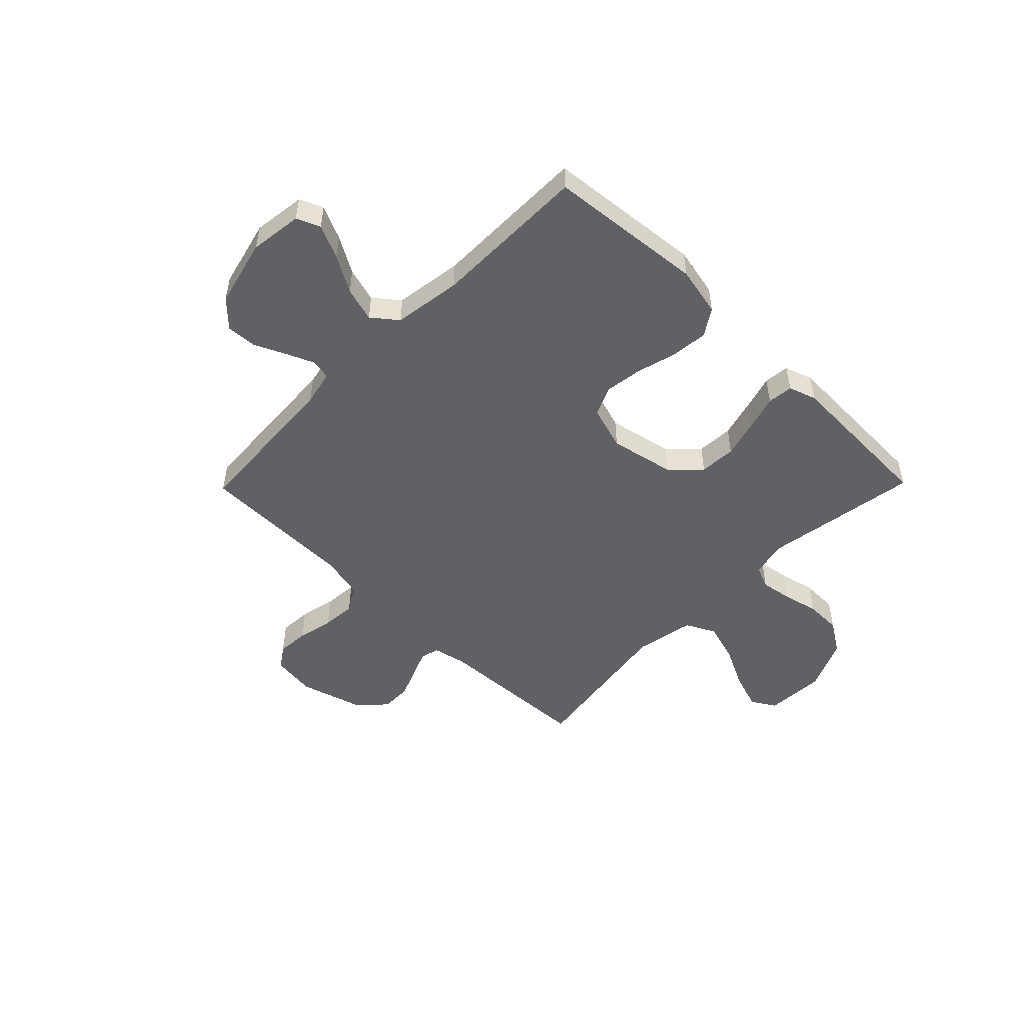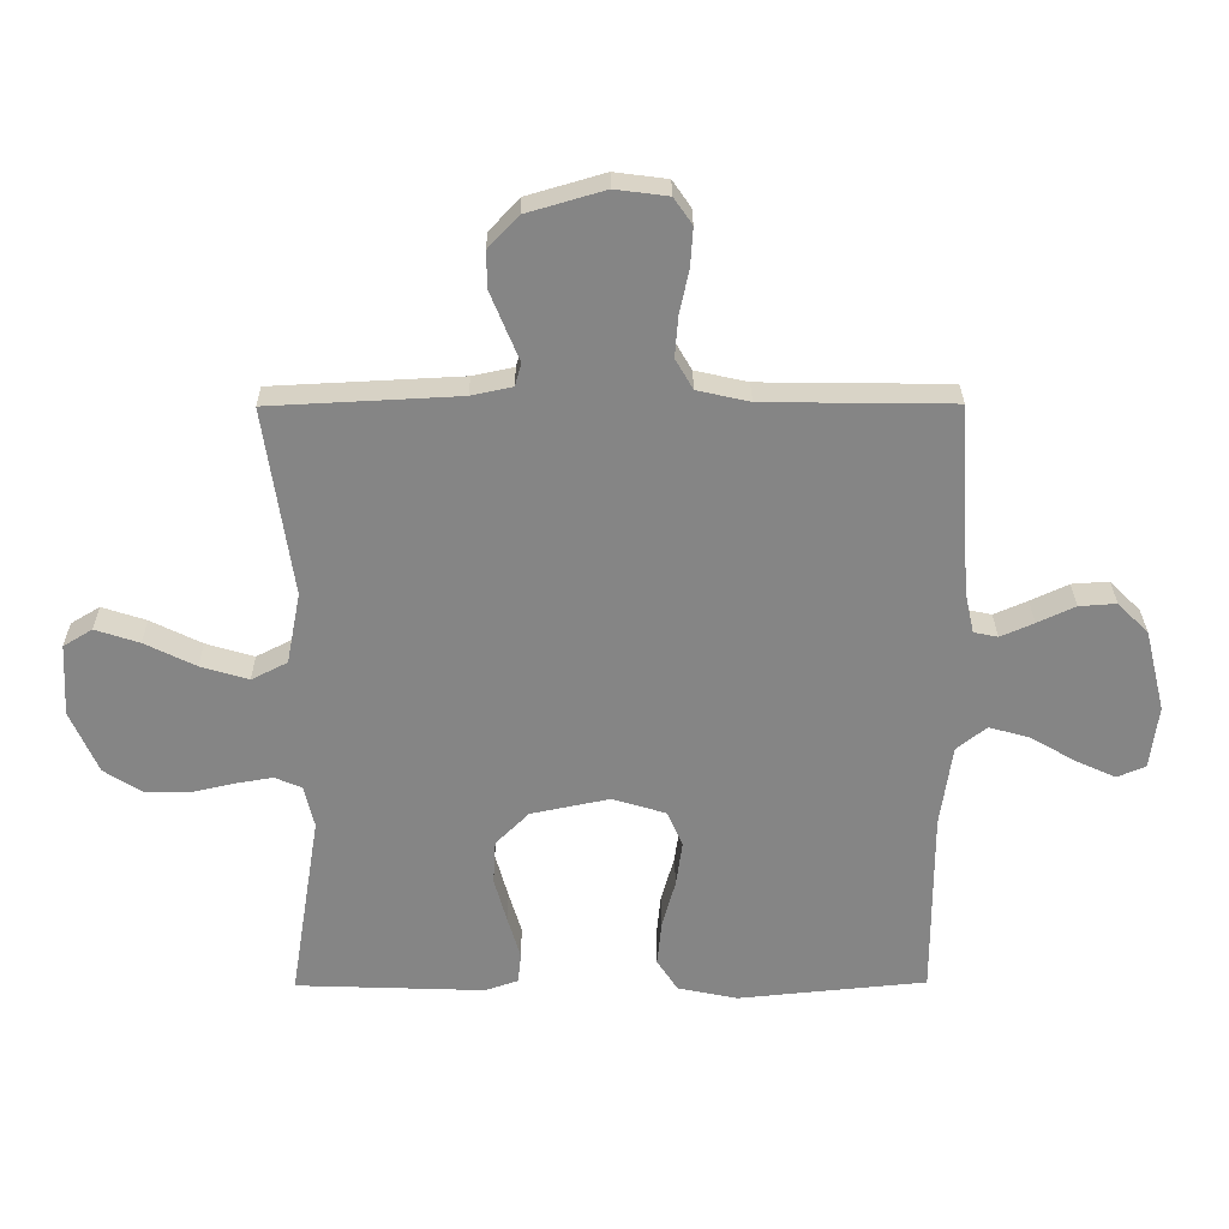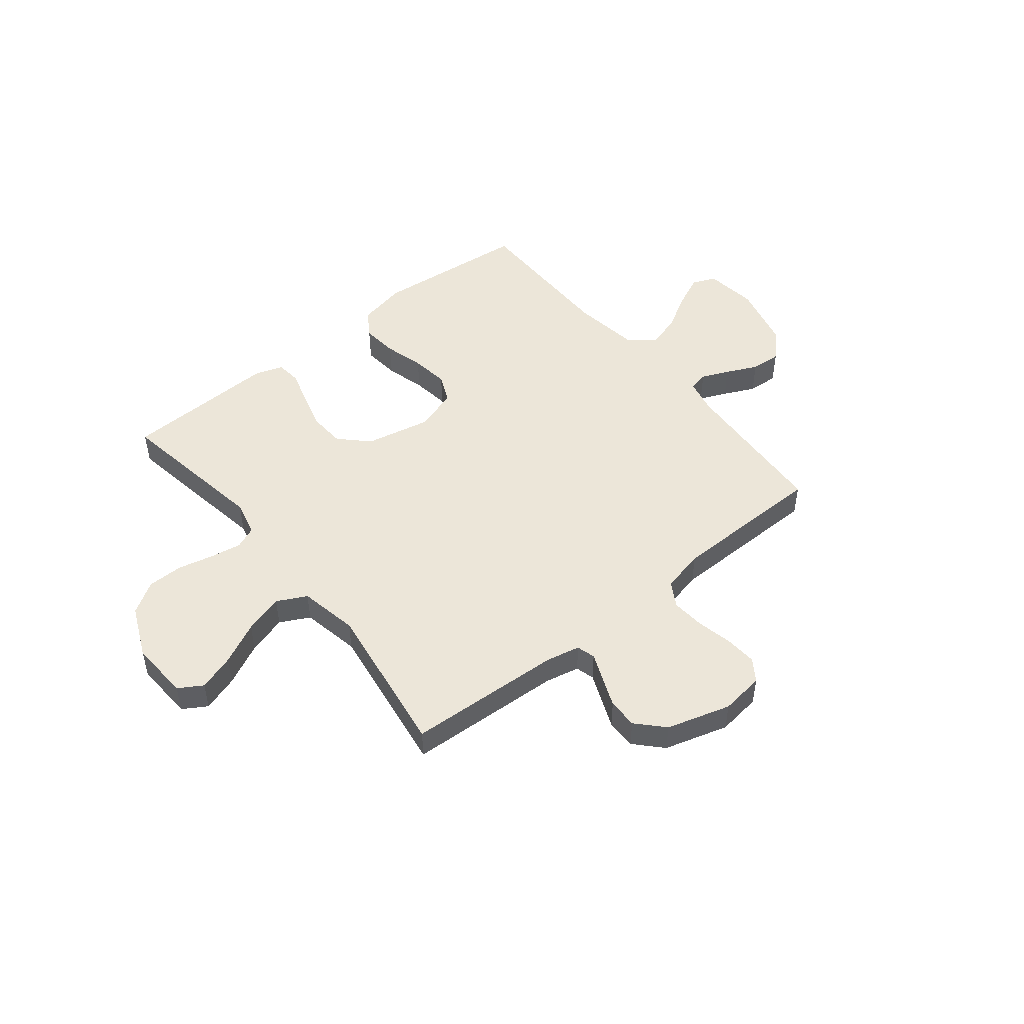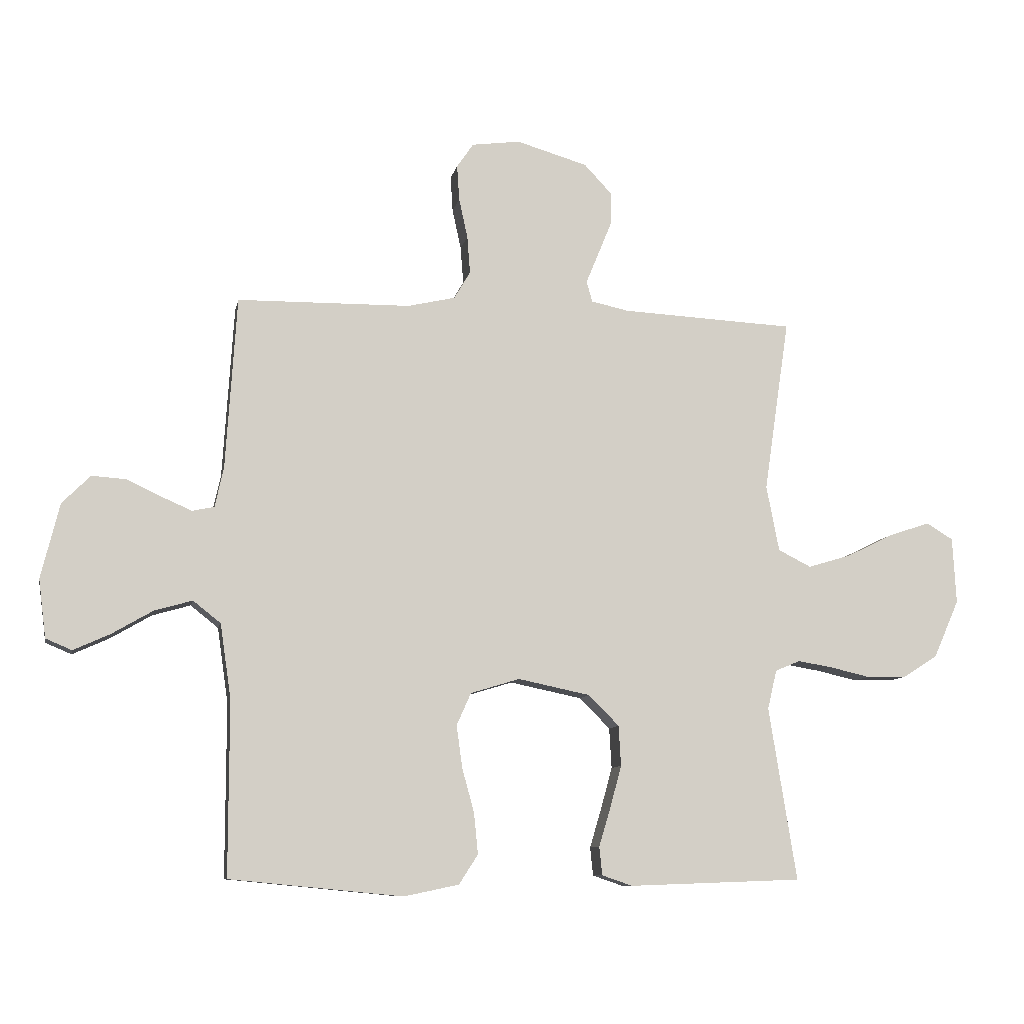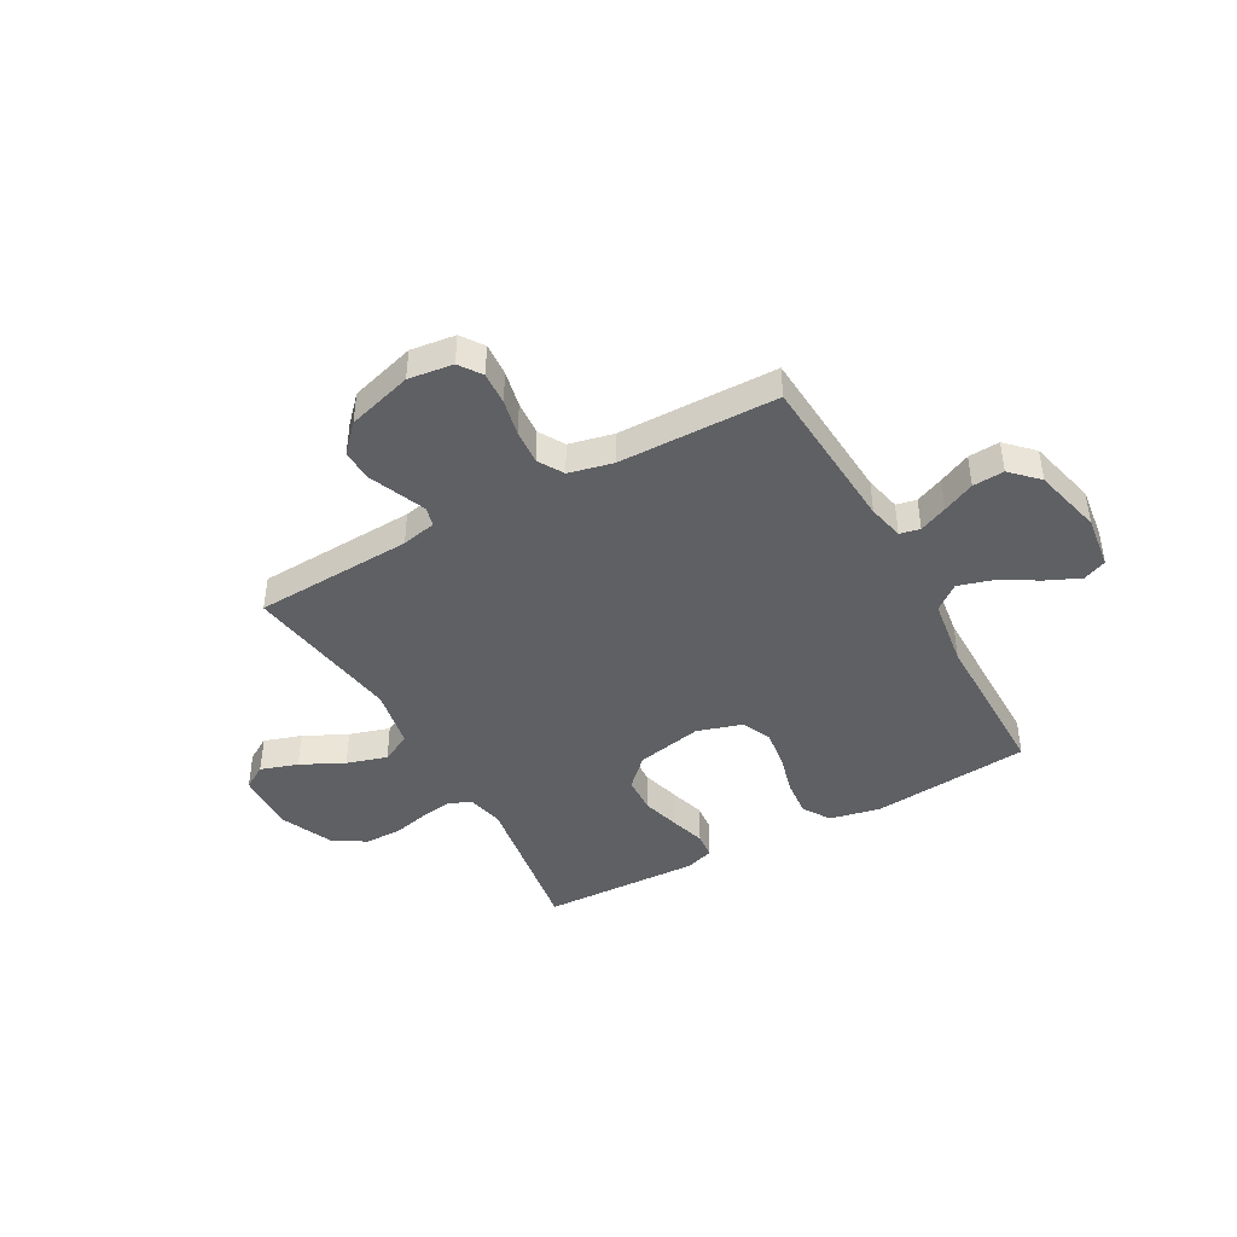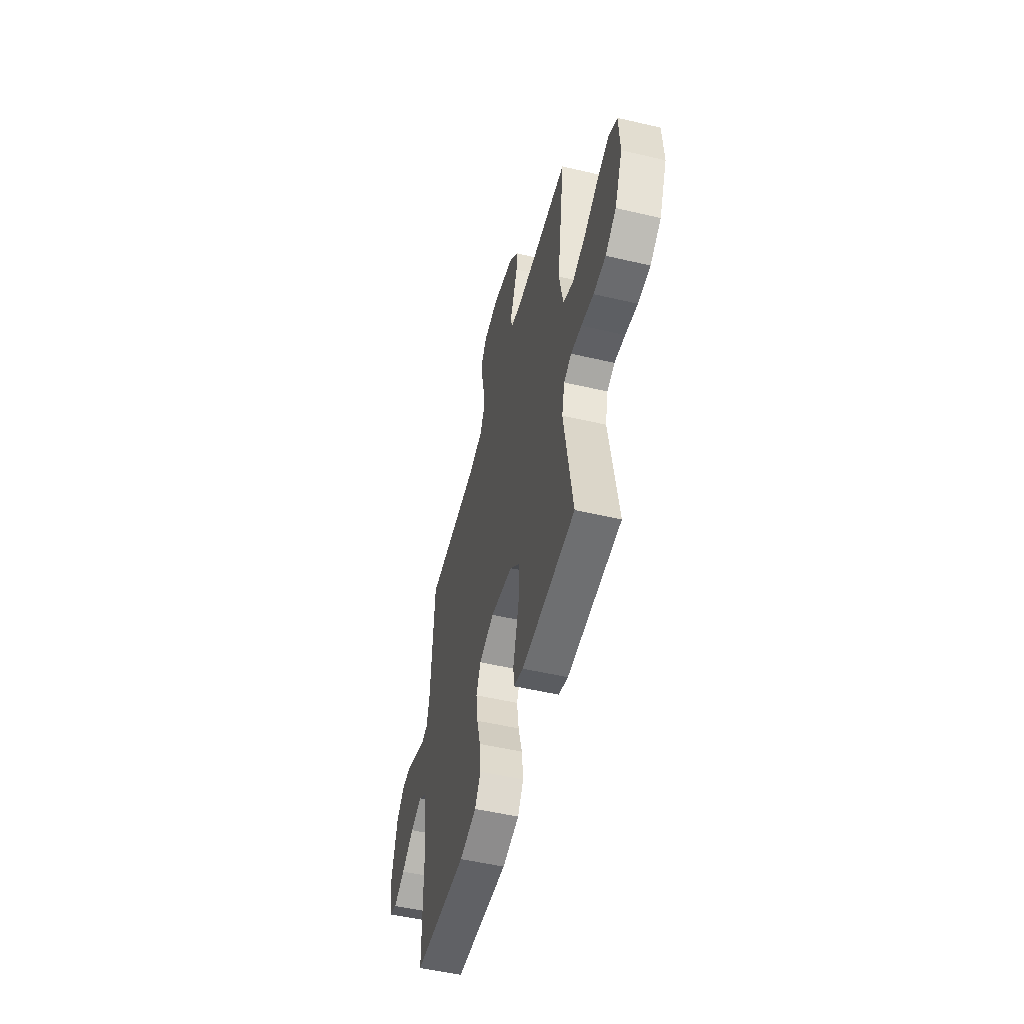
<metadata>
{"format":"obj","ext":"obj","renderer":"f3d","projection":"perspective","resolution":1024,"background":"white","views":[{"elev":-50.4,"azim":135.6,"up":"+Y"},{"elev":28.4,"azim":-0.5,"up":"+Z"},{"elev":48.9,"azim":-38.8,"up":"+Y"},{"elev":-9.3,"azim":168.8,"up":"+Z"},{"elev":-43.0,"azim":29.1,"up":"+Y"},{"elev":-52.5,"azim":-104.1,"up":"+Z"}]}
</metadata>
<code>
v 0.5 0.07 -0.5
v 0.2 0.07 -0.529
v 0.105 0.07 -0.509
v 0.072 0.07 -0.458
v 0.079 0.07 -0.387
v 0.1 0.07 -0.31
v 0.11 0.07 -0.237
v 0.085 0.07 -0.181
v 0 0.07 -0.155
v -0.125 0.07 -0.181
v -0.178 0.07 -0.234
v -0.182 0.07 -0.304
v -0.162 0.07 -0.377
v -0.142 0.07 -0.444
v -0.147 0.07 -0.493
v -0.2 0.07 -0.511
v -0.5 0.07 -0.5
v -0.452 0.07 -0.2
v -0.468 0.07 -0.132
v -0.511 0.07 -0.114
v -0.571 0.07 -0.124
v -0.64 0.07 -0.14
v -0.709 0.07 -0.139
v -0.77 0.07 -0.1
v -0.814 0.07 0
v -0.808 0.07 0.115
v -0.762 0.07 0.143
v -0.692 0.07 0.12
v -0.611 0.07 0.08
v -0.535 0.07 0.057
v -0.478 0.07 0.086
v -0.456 0.07 0.2
v -0.5 0.07 0.5
v -0.2 0.07 0.515
v -0.135 0.07 0.529
v -0.125 0.07 0.565
v -0.146 0.07 0.616
v -0.17 0.07 0.675
v -0.171 0.07 0.733
v -0.123 0.07 0.784
v 0 0.07 0.82
v 0.084 0.07 0.809
v 0.113 0.07 0.767
v 0.109 0.07 0.705
v 0.094 0.07 0.636
v 0.089 0.07 0.571
v 0.117 0.07 0.523
v 0.2 0.07 0.504
v 0.5 0.07 0.5
v 0.519 0.07 0.2
v 0.534 0.07 0.132
v 0.572 0.07 0.124
v 0.625 0.07 0.147
v 0.685 0.07 0.175
v 0.744 0.07 0.179
v 0.793 0.07 0.13
v 0.825 0.07 0
v 0.812 0.07 -0.101
v 0.767 0.07 -0.12
v 0.703 0.07 -0.091
v 0.633 0.07 -0.05
v 0.567 0.07 -0.031
v 0.519 0.07 -0.069
v 0.5 0.07 -0.2
v 0.5 0 -0.5
v 0.2 0 -0.529
v 0.105 0 -0.509
v 0.072 0 -0.458
v 0.079 0 -0.387
v 0.1 0 -0.31
v 0.11 0 -0.237
v 0.085 0 -0.181
v 0 0 -0.155
v -0.125 0 -0.181
v -0.178 0 -0.234
v -0.182 0 -0.304
v -0.162 0 -0.377
v -0.142 0 -0.444
v -0.147 0 -0.493
v -0.2 0 -0.511
v -0.5 0 -0.5
v -0.452 0 -0.2
v -0.468 0 -0.132
v -0.511 0 -0.114
v -0.571 0 -0.124
v -0.64 0 -0.14
v -0.709 0 -0.139
v -0.77 0 -0.1
v -0.814 0 0
v -0.808 0 0.115
v -0.762 0 0.143
v -0.692 0 0.12
v -0.611 0 0.08
v -0.535 0 0.057
v -0.478 0 0.086
v -0.456 0 0.2
v -0.5 0 0.5
v -0.2 0 0.515
v -0.135 0 0.529
v -0.125 0 0.565
v -0.146 0 0.616
v -0.17 0 0.675
v -0.171 0 0.733
v -0.123 0 0.784
v 0 0 0.82
v 0.084 0 0.809
v 0.113 0 0.767
v 0.109 0 0.705
v 0.094 0 0.636
v 0.089 0 0.571
v 0.117 0 0.523
v 0.2 0 0.504
v 0.5 0 0.5
v 0.519 0 0.2
v 0.534 0 0.132
v 0.572 0 0.124
v 0.625 0 0.147
v 0.685 0 0.175
v 0.744 0 0.179
v 0.793 0 0.13
v 0.825 0 0
v 0.812 0 -0.101
v 0.767 0 -0.12
v 0.703 0 -0.091
v 0.633 0 -0.05
v 0.567 0 -0.031
v 0.519 0 -0.069
v 0.5 0 -0.2
f 59 60 61
f 58 59 61
f 57 58 61
f 56 57 61
f 55 56 61
f 54 55 61
f 53 54 61
f 52 53 61 62
f 51 52 62 63
f 48 49 50
f 51 63 64
f 50 51 64
f 48 50 64
f 47 48 64
f 43 44 45
f 42 43 45
f 41 42 45
f 40 41 45
f 39 40 45
f 38 39 45
f 37 38 45
f 36 37 45
f 35 36 45 46
f 47 64 1
f 46 47 1
f 35 46 1
f 34 35 1
f 27 28 29
f 26 27 29
f 25 26 29
f 24 25 29
f 23 24 29
f 22 23 29
f 21 22 29
f 20 21 29 30
f 19 20 30 31
f 16 17 18
f 15 16 18
f 14 15 18
f 13 14 18
f 19 31 32
f 18 19 32
f 13 18 32
f 12 13 32
f 4 5 6
f 3 4 6
f 2 3 6
f 1 2 6
f 1 6 7
f 34 1 7 8
f 32 33 34
f 12 32 34
f 11 12 34
f 10 11 34
f 9 10 34
f 8 9 34
f 125 124 123
f 125 123 122
f 125 122 121
f 125 121 120
f 125 120 119
f 125 119 118
f 125 118 117
f 126 125 117 116
f 127 126 116 115
f 114 113 112
f 128 127 115
f 128 115 114
f 128 114 112
f 128 112 111
f 109 108 107
f 109 107 106
f 109 106 105
f 109 105 104
f 109 104 103
f 109 103 102
f 109 102 101
f 109 101 100
f 110 109 100 99
f 65 128 111
f 65 111 110
f 65 110 99
f 65 99 98
f 93 92 91
f 93 91 90
f 93 90 89
f 93 89 88
f 93 88 87
f 93 87 86
f 93 86 85
f 94 93 85 84
f 95 94 84 83
f 82 81 80
f 82 80 79
f 82 79 78
f 82 78 77
f 96 95 83
f 96 83 82
f 96 82 77
f 96 77 76
f 70 69 68
f 70 68 67
f 70 67 66
f 70 66 65
f 71 70 65
f 72 71 65 98
f 98 97 96
f 98 96 76
f 98 76 75
f 98 75 74
f 98 74 73
f 98 73 72
f 1 65 66 2
f 2 66 67 3
f 3 67 68 4
f 4 68 69 5
f 5 69 70 6
f 6 70 71 7
f 7 71 72 8
f 8 72 73 9
f 9 73 74 10
f 10 74 75 11
f 11 75 76 12
f 12 76 77 13
f 13 77 78 14
f 14 78 79 15
f 15 79 80 16
f 16 80 81 17
f 17 81 82 18
f 18 82 83 19
f 19 83 84 20
f 20 84 85 21
f 21 85 86 22
f 22 86 87 23
f 23 87 88 24
f 24 88 89 25
f 25 89 90 26
f 26 90 91 27
f 27 91 92 28
f 28 92 93 29
f 29 93 94 30
f 30 94 95 31
f 31 95 96 32
f 32 96 97 33
f 33 97 98 34
f 34 98 99 35
f 35 99 100 36
f 36 100 101 37
f 37 101 102 38
f 38 102 103 39
f 39 103 104 40
f 40 104 105 41
f 41 105 106 42
f 42 106 107 43
f 43 107 108 44
f 44 108 109 45
f 45 109 110 46
f 46 110 111 47
f 47 111 112 48
f 48 112 113 49
f 49 113 114 50
f 50 114 115 51
f 51 115 116 52
f 52 116 117 53
f 53 117 118 54
f 54 118 119 55
f 55 119 120 56
f 56 120 121 57
f 57 121 122 58
f 58 122 123 59
f 59 123 124 60
f 60 124 125 61
f 61 125 126 62
f 62 126 127 63
f 63 127 128 64
f 64 128 65 1

</code>
